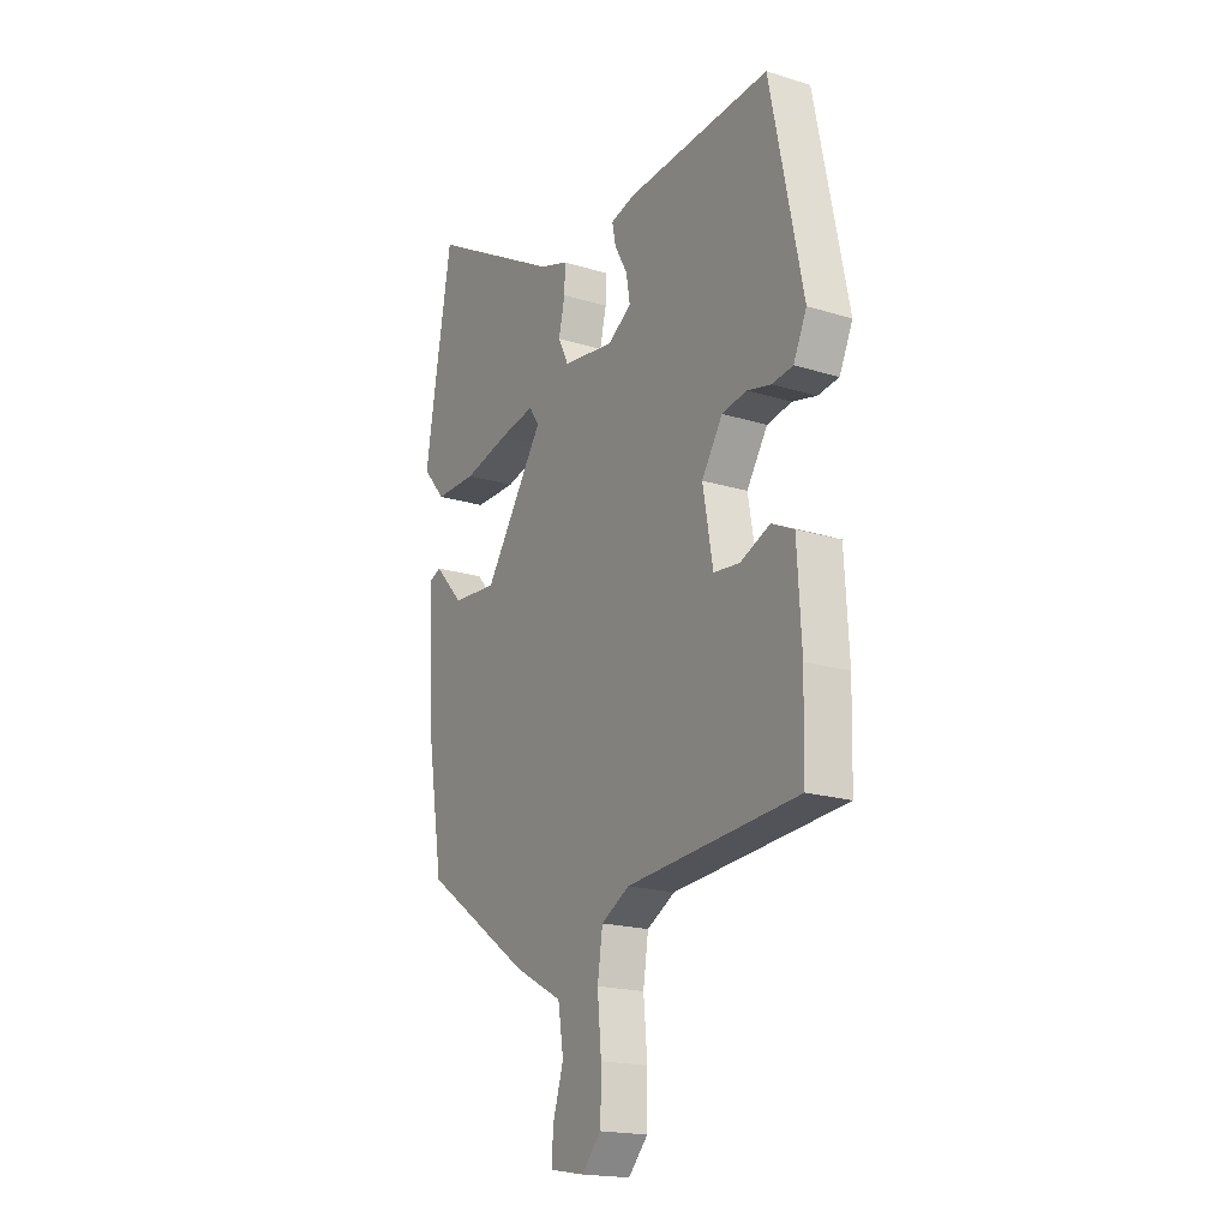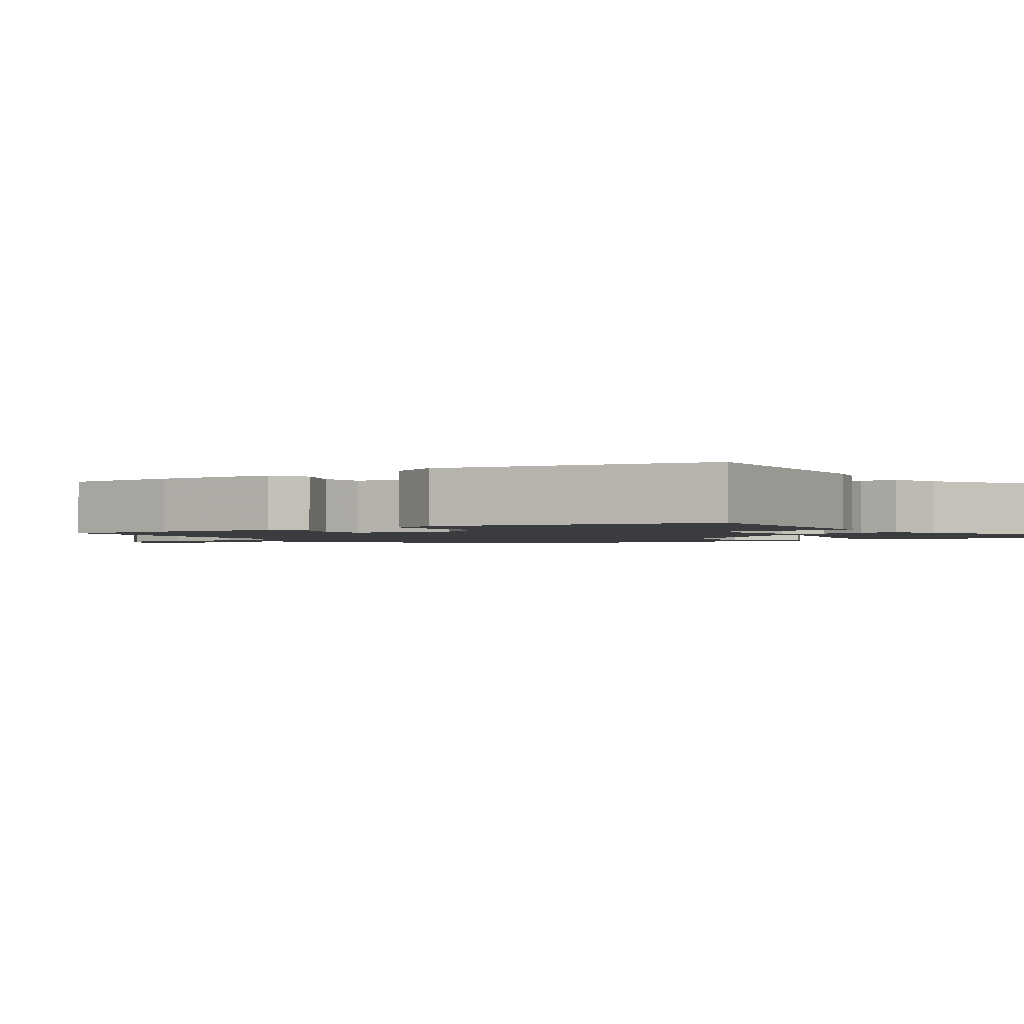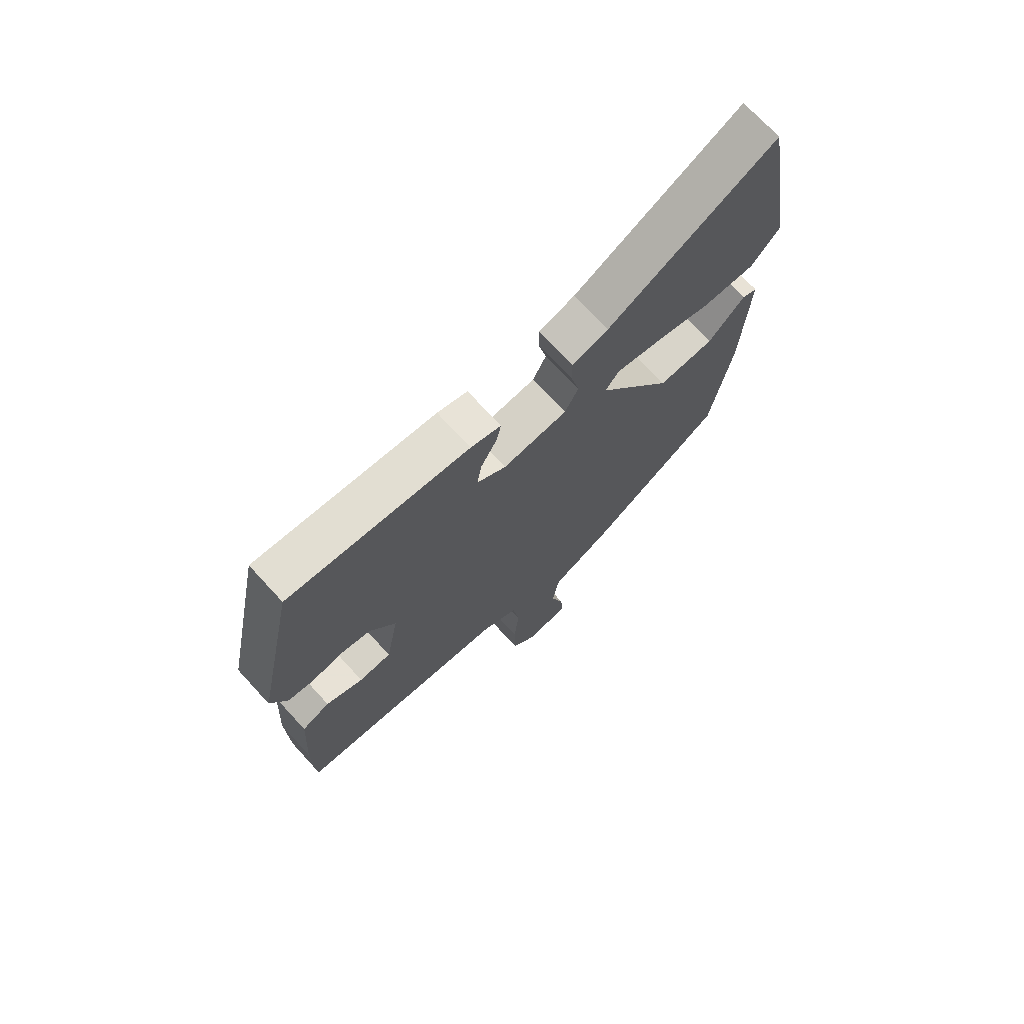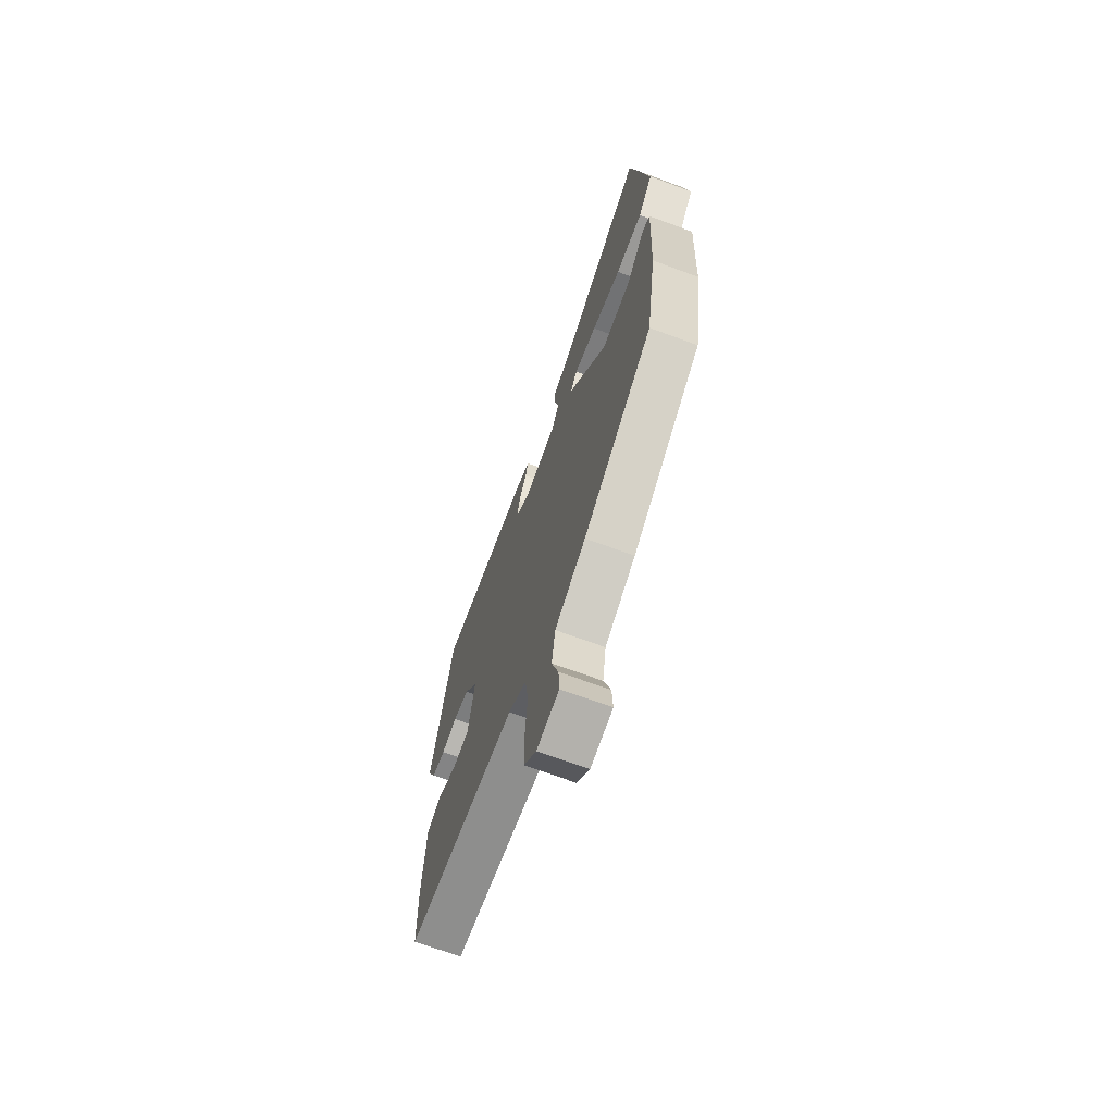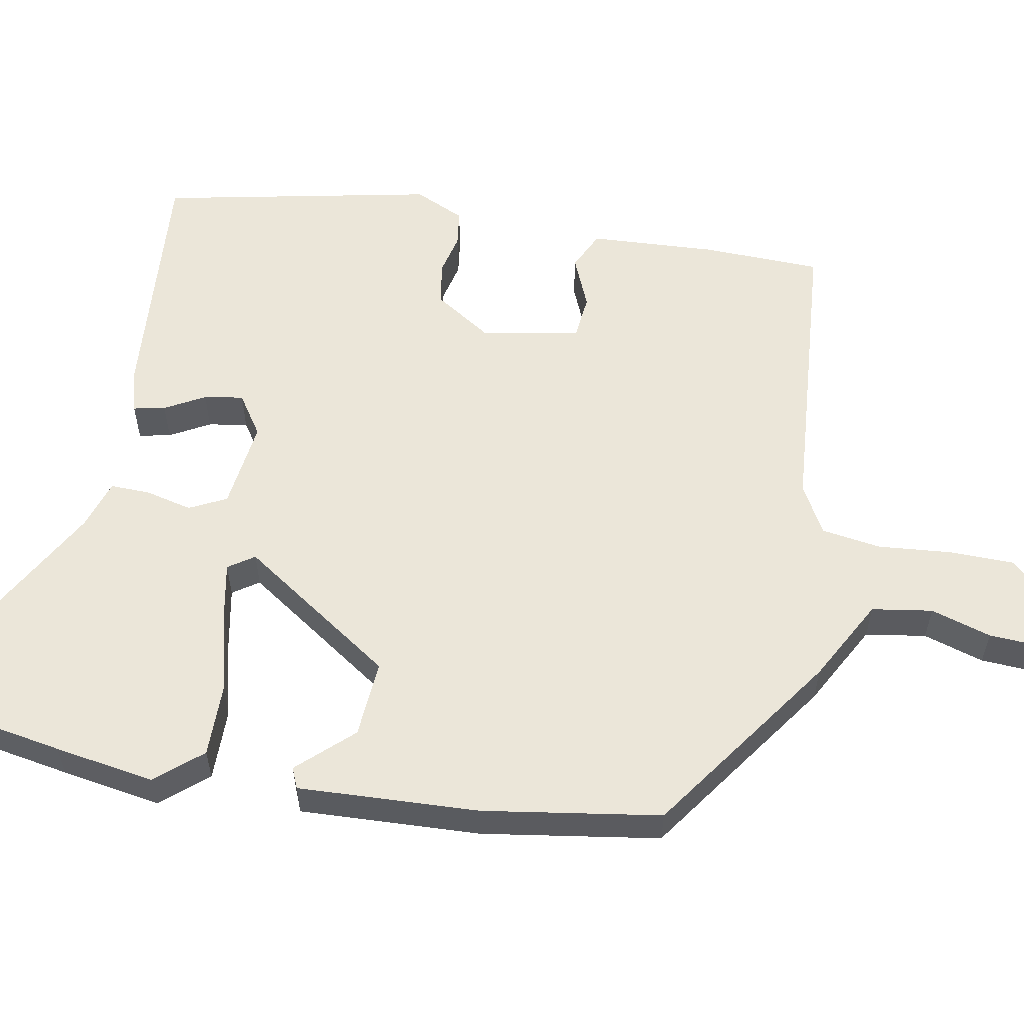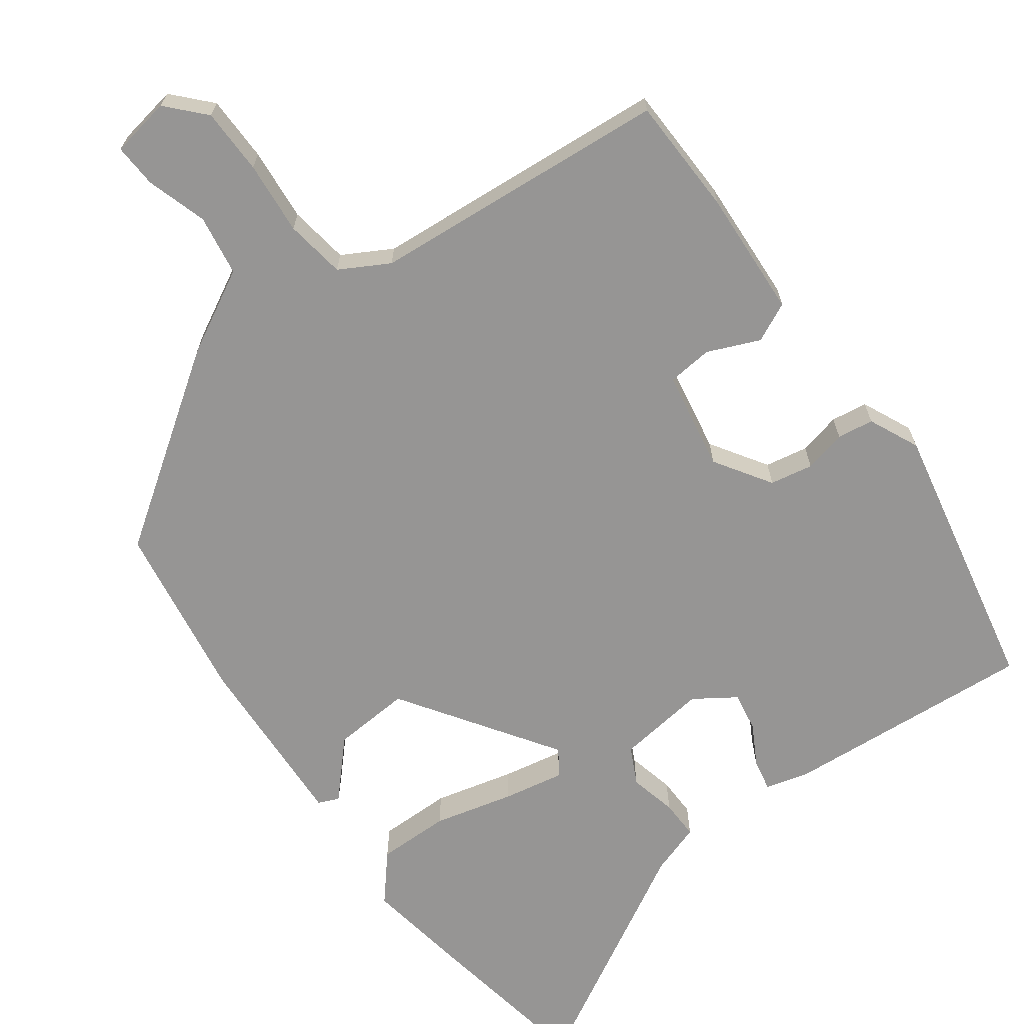
<metadata>
{"format":"obj","ext":"obj","renderer":"f3d","projection":"perspective","resolution":1024,"background":"white","views":[{"elev":-18.8,"azim":-120.6,"up":"+Z"},{"elev":-1.8,"azim":-55.2,"up":"+Y"},{"elev":71.7,"azim":-42.6,"up":"+Z"},{"elev":-69.5,"azim":69.7,"up":"+Z"},{"elev":57.2,"azim":100.6,"up":"+Y"},{"elev":-67.5,"azim":-143.7,"up":"+Y"}]}
</metadata>
<code>
v -0.445 0.07 0.531
v -0.105 0.07 0.504
v -0.048 0.07 0.488
v -0.057 0.07 0.445
v -0.087 0.07 0.391
v -0.096 0.07 0.338
v -0.041 0.07 0.301
v 0.08 0.07 0.316
v 0.105 0.07 0.366
v 0.09 0.07 0.43
v 0.089 0.07 0.483
v 0.157 0.07 0.505
v 0.469 0.07 0.678
v 0.51 0.07 0.442
v 0.532 0.07 0.306
v 0.479 0.07 0.244
v 0.381 0.07 0.245
v 0.274 0.07 0.272
v 0.191 0.07 0.288
v 0.167 0.07 0.253
v 0.307 0.07 0.045
v 0.412 0.07 0.052
v 0.48 0.07 0.125
v 0.508 0.07 0.113
v 0.496 0.07 -0.132
v 0.458 0.07 -0.372
v 0.205 0.07 -0.548
v 0.093 0.07 -0.608
v 0.08 0.07 -0.69
v 0.105 0.07 -0.772
v 0.108 0.07 -0.831
v 0.027 0.07 -0.845
v -0.019 0.07 -0.795
v -0.02 0.07 -0.706
v -0.011 0.07 -0.607
v -0.023 0.07 -0.526
v -0.089 0.07 -0.489
v -0.492 0.07 -0.456
v -0.496 0.07 -0.296
v -0.486 0.07 -0.124
v -0.433 0.07 -0.099
v -0.363 0.07 -0.129
v -0.302 0.07 -0.123
v -0.278 0.07 0.011
v -0.327 0.07 0.087
v -0.385 0.07 0.098
v -0.442 0.07 0.085
v -0.491 0.07 0.092
v -0.522 0.07 0.16
v -0.445 0 0.531
v -0.105 0 0.504
v -0.048 0 0.488
v -0.057 0 0.445
v -0.087 0 0.391
v -0.096 0 0.338
v -0.041 0 0.301
v 0.08 0 0.316
v 0.105 0 0.366
v 0.09 0 0.43
v 0.089 0 0.483
v 0.157 0 0.505
v 0.469 0 0.678
v 0.51 0 0.442
v 0.532 0 0.306
v 0.479 0 0.244
v 0.381 0 0.245
v 0.274 0 0.272
v 0.191 0 0.288
v 0.167 0 0.253
v 0.307 0 0.045
v 0.412 0 0.052
v 0.48 0 0.125
v 0.508 0 0.113
v 0.496 0 -0.132
v 0.458 0 -0.372
v 0.205 0 -0.548
v 0.093 0 -0.608
v 0.08 0 -0.69
v 0.105 0 -0.772
v 0.108 0 -0.831
v 0.027 0 -0.845
v -0.019 0 -0.795
v -0.02 0 -0.706
v -0.011 0 -0.607
v -0.023 0 -0.526
v -0.089 0 -0.489
v -0.492 0 -0.456
v -0.496 0 -0.296
v -0.486 0 -0.124
v -0.433 0 -0.099
v -0.363 0 -0.129
v -0.302 0 -0.123
v -0.278 0 0.011
v -0.327 0 0.087
v -0.385 0 0.098
v -0.442 0 0.085
v -0.491 0 0.092
v -0.522 0 0.16
f 46 47 48 49
f 45 46 49 1
f 44 45 1 2
f 43 44 2 3
f 39 40 41 42
f 37 38 39 42
f 36 37 42 43
f 32 33 34 35
f 32 35 36
f 29 30 31 32
f 28 29 32 36
f 22 23 24 25
f 21 22 25 26
f 20 21 26 27
f 15 16 17 18
f 15 18 19
f 12 13 14 15
f 12 15 19
f 9 10 11 12
f 9 12 19 20
f 3 4 5
f 43 3 5
f 43 5 6
f 36 43 6 7
f 28 36 7 8
f 20 27 28
f 8 9 20 28
f 98 97 96 95
f 50 98 95 94
f 51 50 94 93
f 52 51 93 92
f 91 90 89 88
f 91 88 87 86
f 92 91 86 85
f 84 83 82 81
f 85 84 81
f 81 80 79 78
f 85 81 78 77
f 74 73 72 71
f 75 74 71 70
f 76 75 70 69
f 67 66 65 64
f 68 67 64
f 64 63 62 61
f 68 64 61
f 61 60 59 58
f 69 68 61 58
f 54 53 52
f 54 52 92
f 55 54 92
f 56 55 92 85
f 57 56 85 77
f 77 76 69
f 77 69 58 57
f 1 50 51 2
f 2 51 52 3
f 3 52 53 4
f 4 53 54 5
f 5 54 55 6
f 6 55 56 7
f 7 56 57 8
f 8 57 58 9
f 9 58 59 10
f 10 59 60 11
f 11 60 61 12
f 12 61 62 13
f 13 62 63 14
f 14 63 64 15
f 15 64 65 16
f 16 65 66 17
f 17 66 67 18
f 18 67 68 19
f 19 68 69 20
f 20 69 70 21
f 21 70 71 22
f 22 71 72 23
f 23 72 73 24
f 24 73 74 25
f 25 74 75 26
f 26 75 76 27
f 27 76 77 28
f 28 77 78 29
f 29 78 79 30
f 30 79 80 31
f 31 80 81 32
f 32 81 82 33
f 33 82 83 34
f 34 83 84 35
f 35 84 85 36
f 36 85 86 37
f 37 86 87 38
f 38 87 88 39
f 39 88 89 40
f 40 89 90 41
f 41 90 91 42
f 42 91 92 43
f 43 92 93 44
f 44 93 94 45
f 45 94 95 46
f 46 95 96 47
f 47 96 97 48
f 48 97 98 49
f 49 98 50 1

</code>
